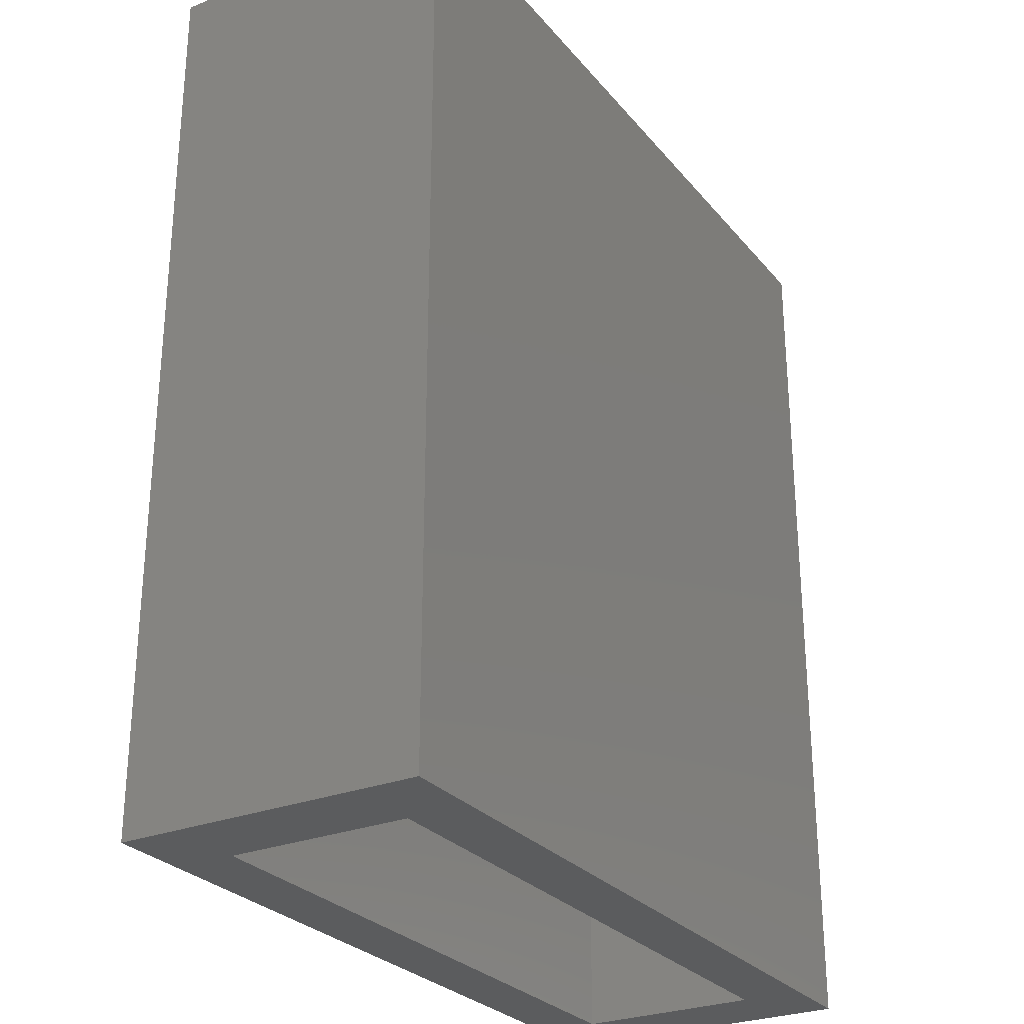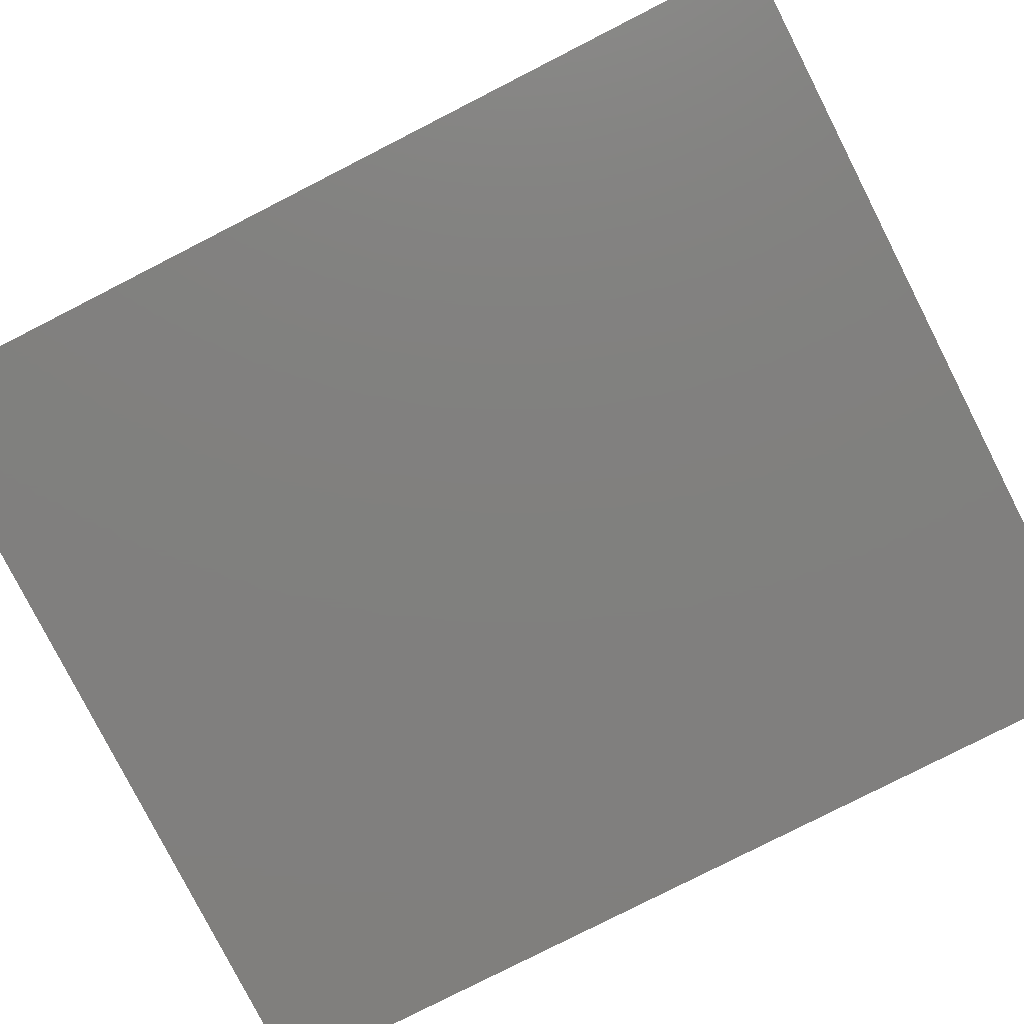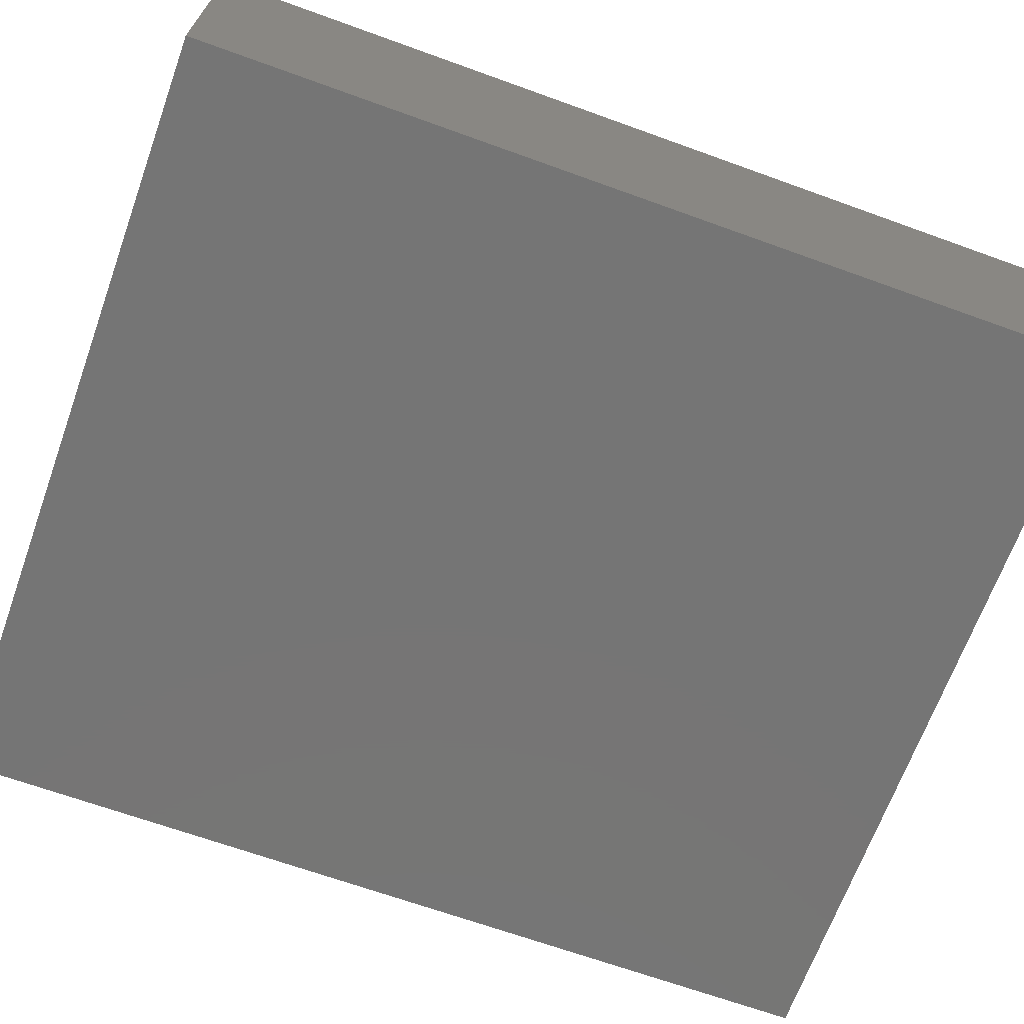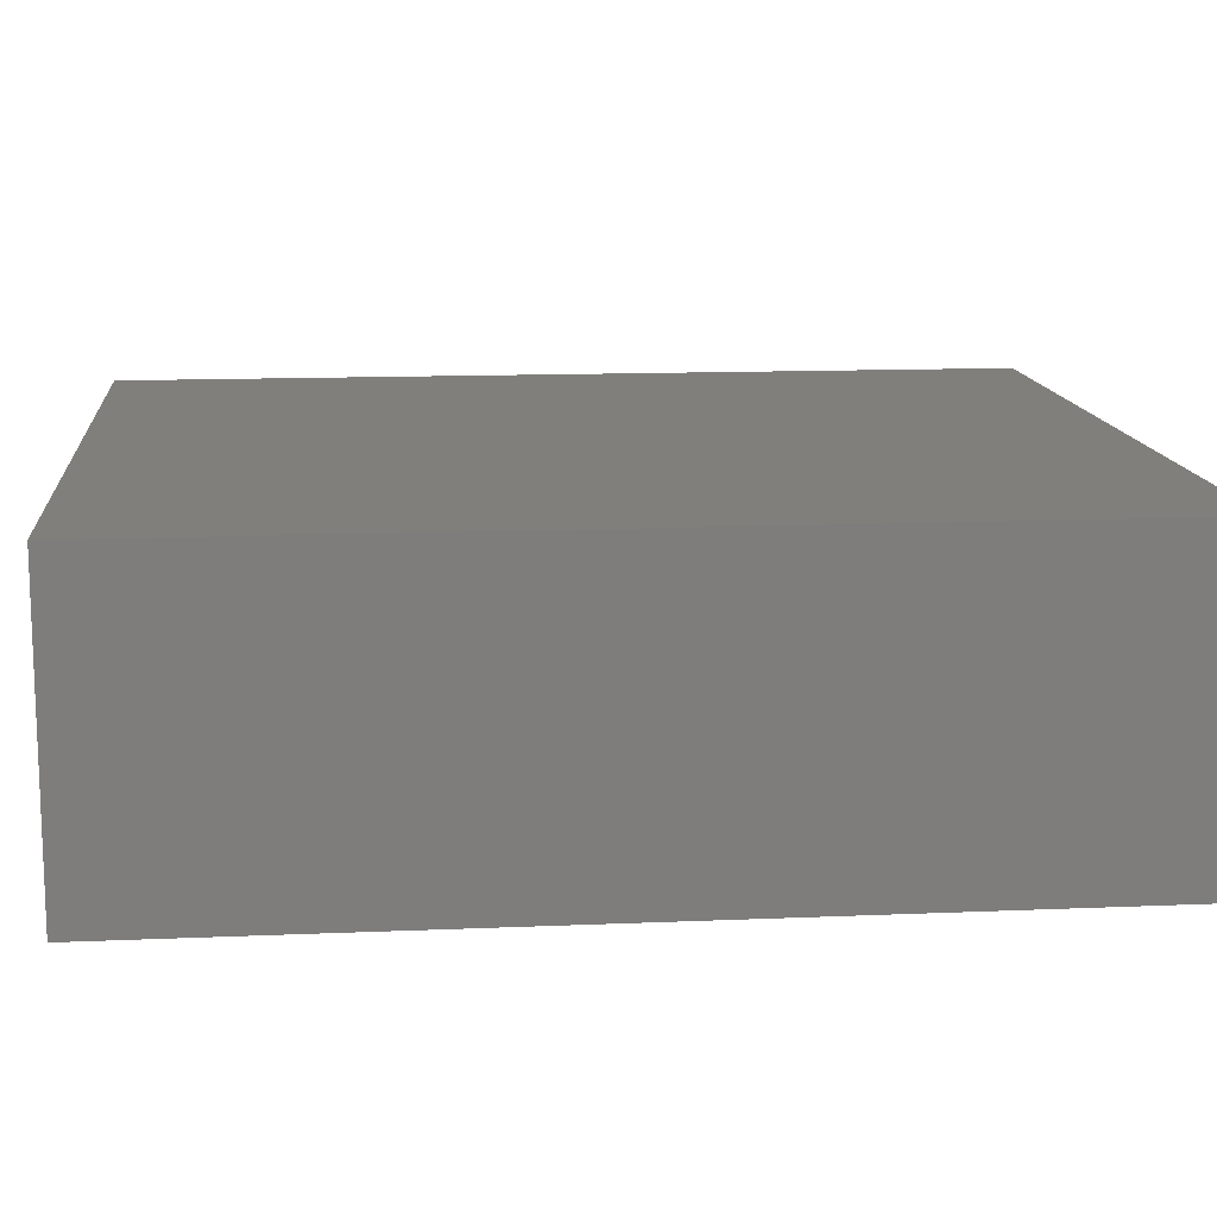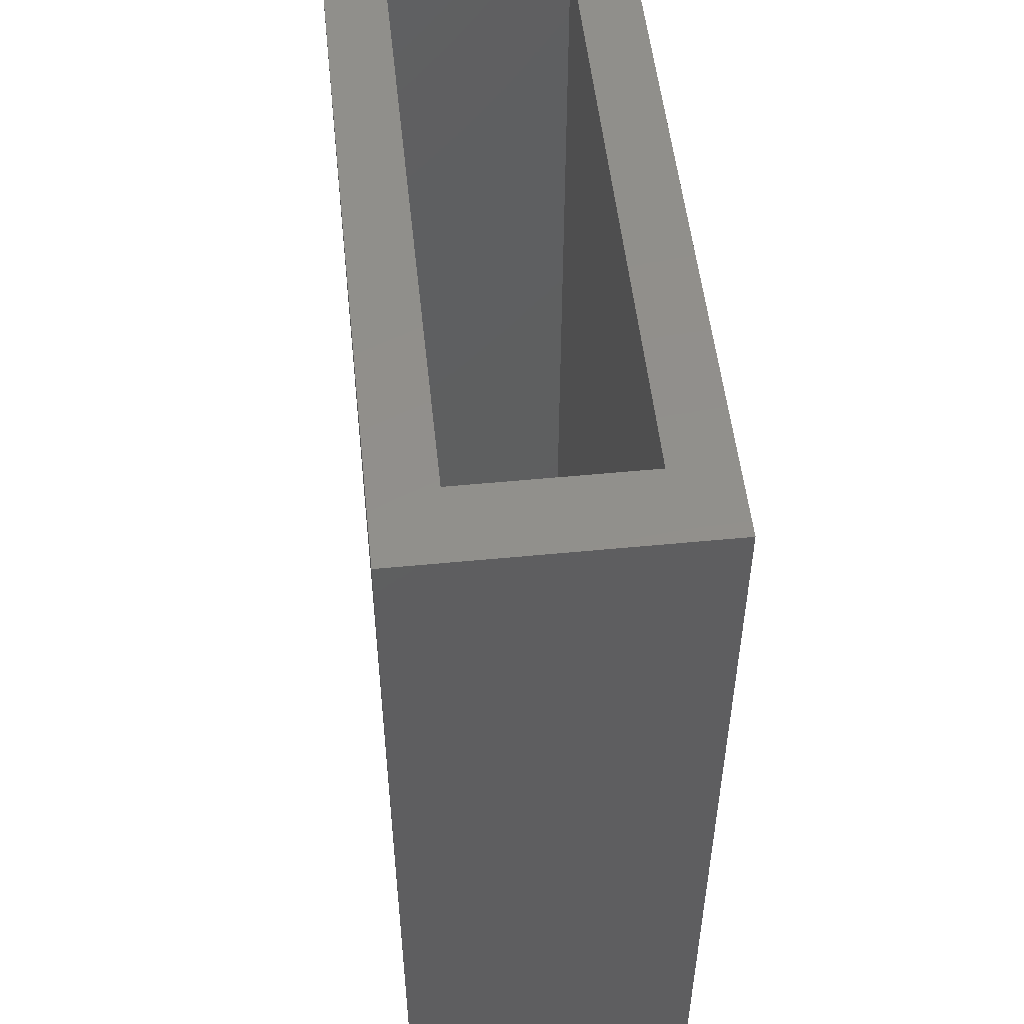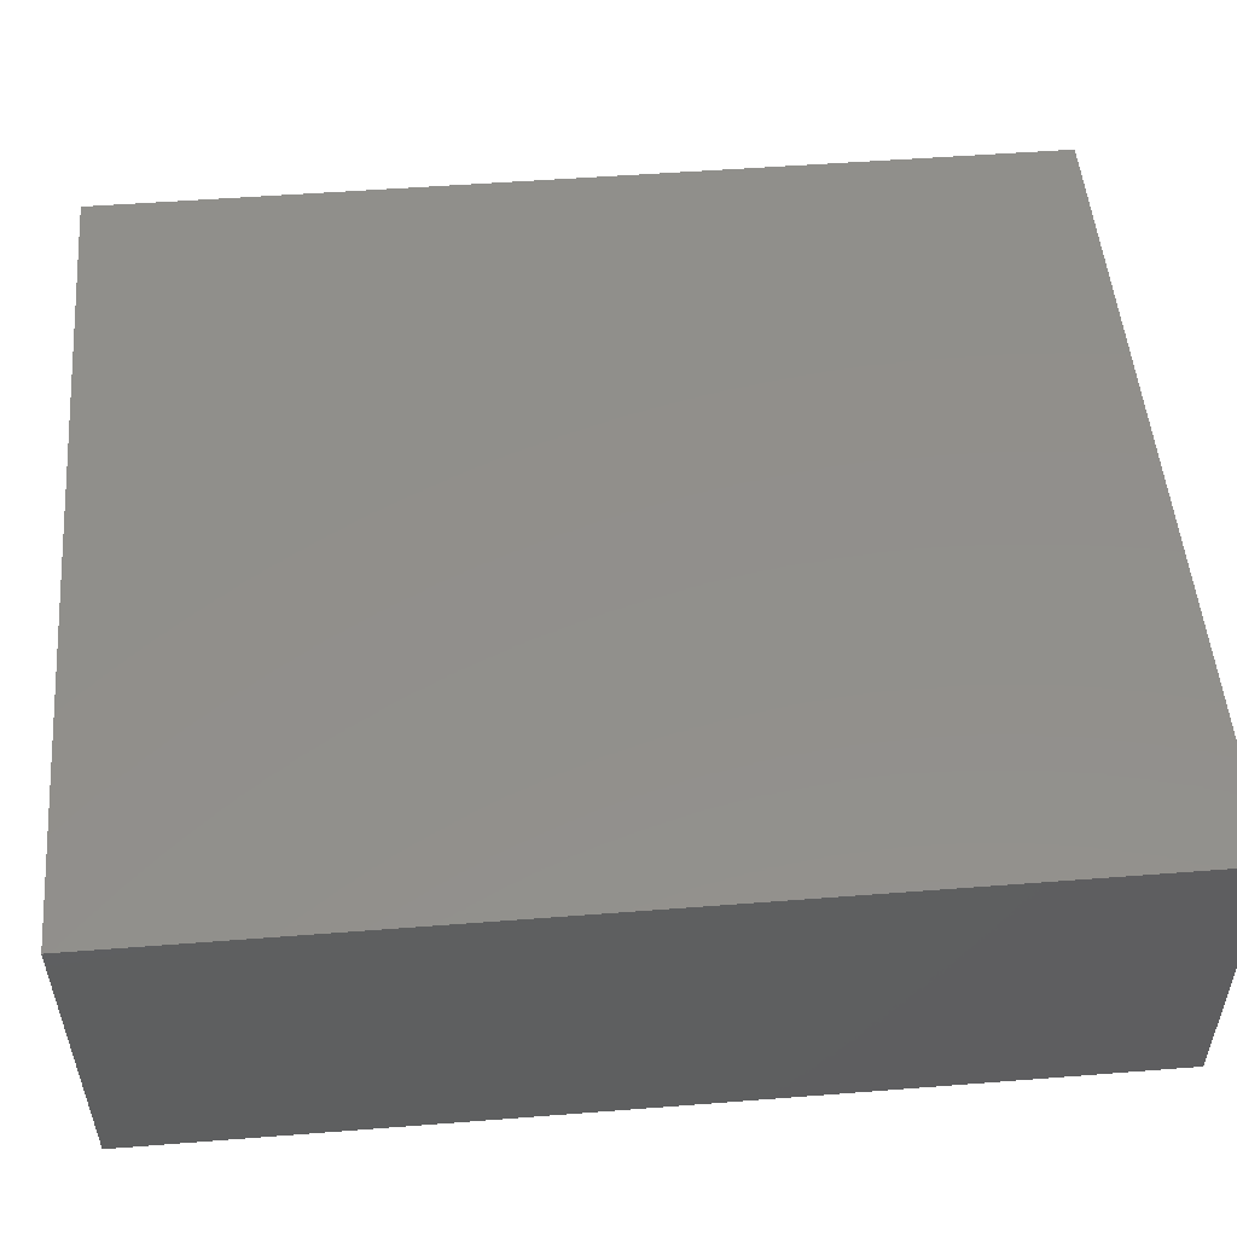
<metadata>
{"format":"stl","ext":"stl","renderer":"f3d","projection":"perspective","resolution":1024,"background":"white","views":[{"elev":-27.7,"azim":121.1,"up":"+Z"},{"elev":-80.0,"azim":-63.0,"up":"+Y"},{"elev":-67.7,"azim":70.1,"up":"+Y"},{"elev":13.1,"azim":84.4,"up":"+Y"},{"elev":52.3,"azim":84.0,"up":"+Z"},{"elev":51.7,"azim":85.2,"up":"+Y"}]}
</metadata>
<code>
# stl→obj: 16 verts, 32 faces
v -13 -105 135
v -13 -95 165
v -13 -95 135
v -13 -105 165
v 13 -95 165
v 10.5 -97 165
v 13 -105 165
v -10.5 -97 165
v -10.5 -103 165
v 10.5 -103 165
v 13 -95 135
v 13 -105 135
v 10.5 -103 135
v -10.5 -103 135
v -10.5 -97 135
v 10.5 -97 135
f 1 2 3
f 2 1 4
f 5 6 7
f 5 8 6
f 8 2 9
f 2 8 5
f 10 7 6
f 9 7 10
f 9 4 7
f 4 9 2
f 7 11 5
f 11 7 12
f 12 13 11
f 12 14 13
f 14 1 15
f 1 14 12
f 16 11 13
f 15 11 16
f 15 3 11
f 3 15 1
f 1 7 4
f 7 1 12
f 11 2 5
f 2 11 3
f 9 15 8
f 15 9 14
f 13 6 16
f 6 13 10
f 15 6 8
f 6 15 16
f 13 9 10
f 9 13 14

</code>
